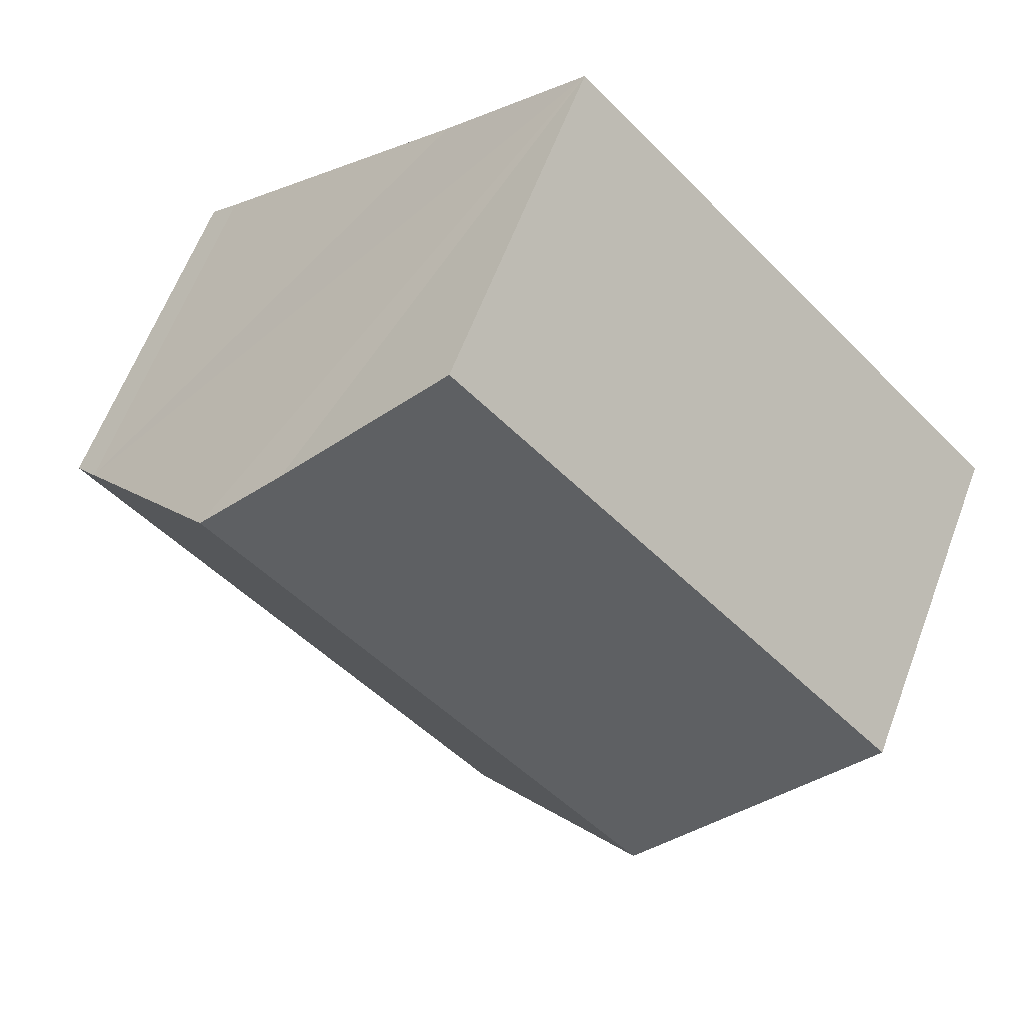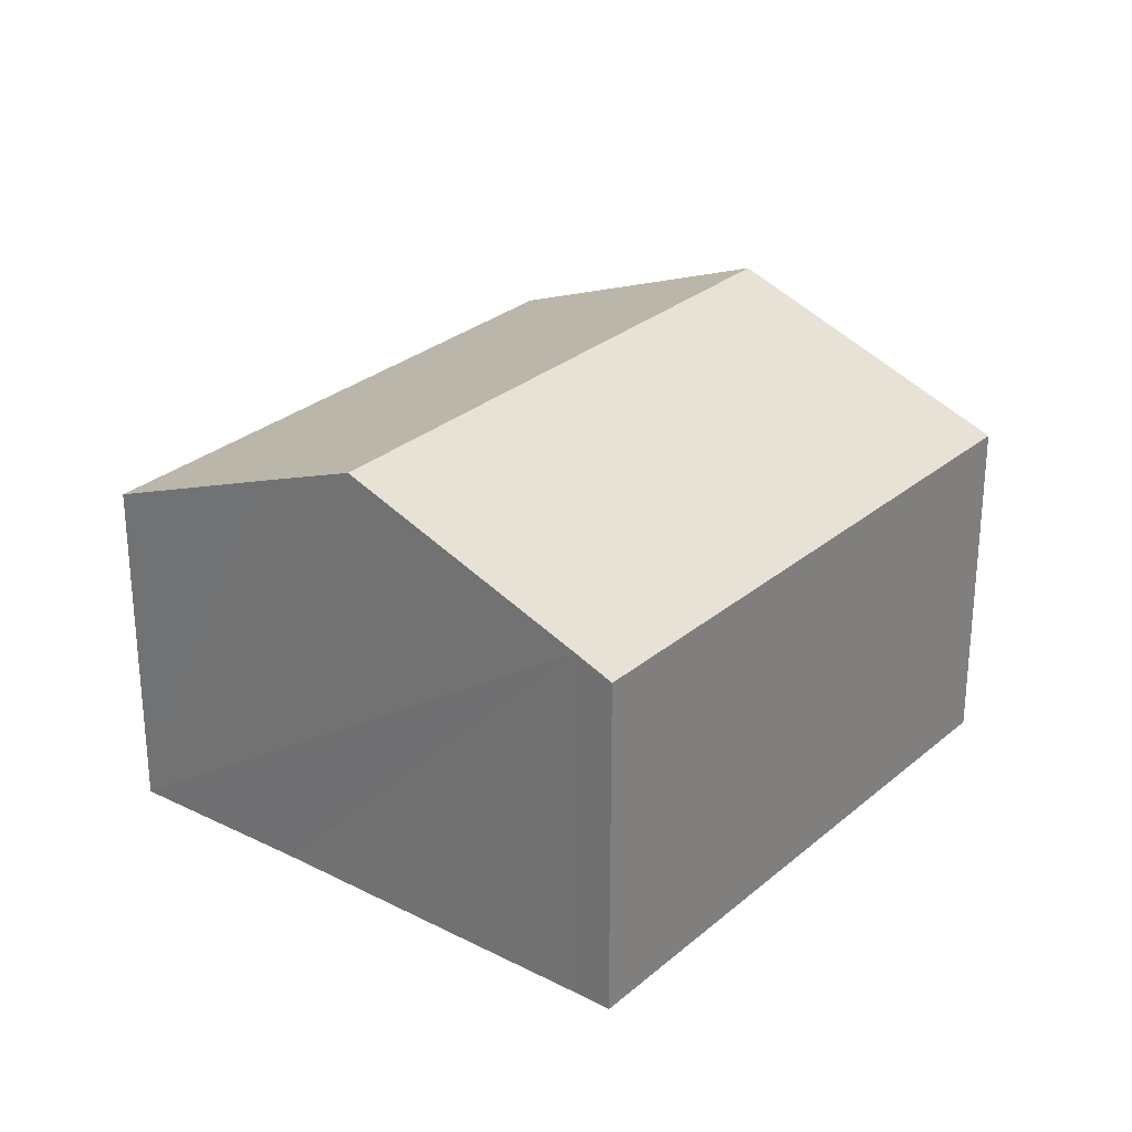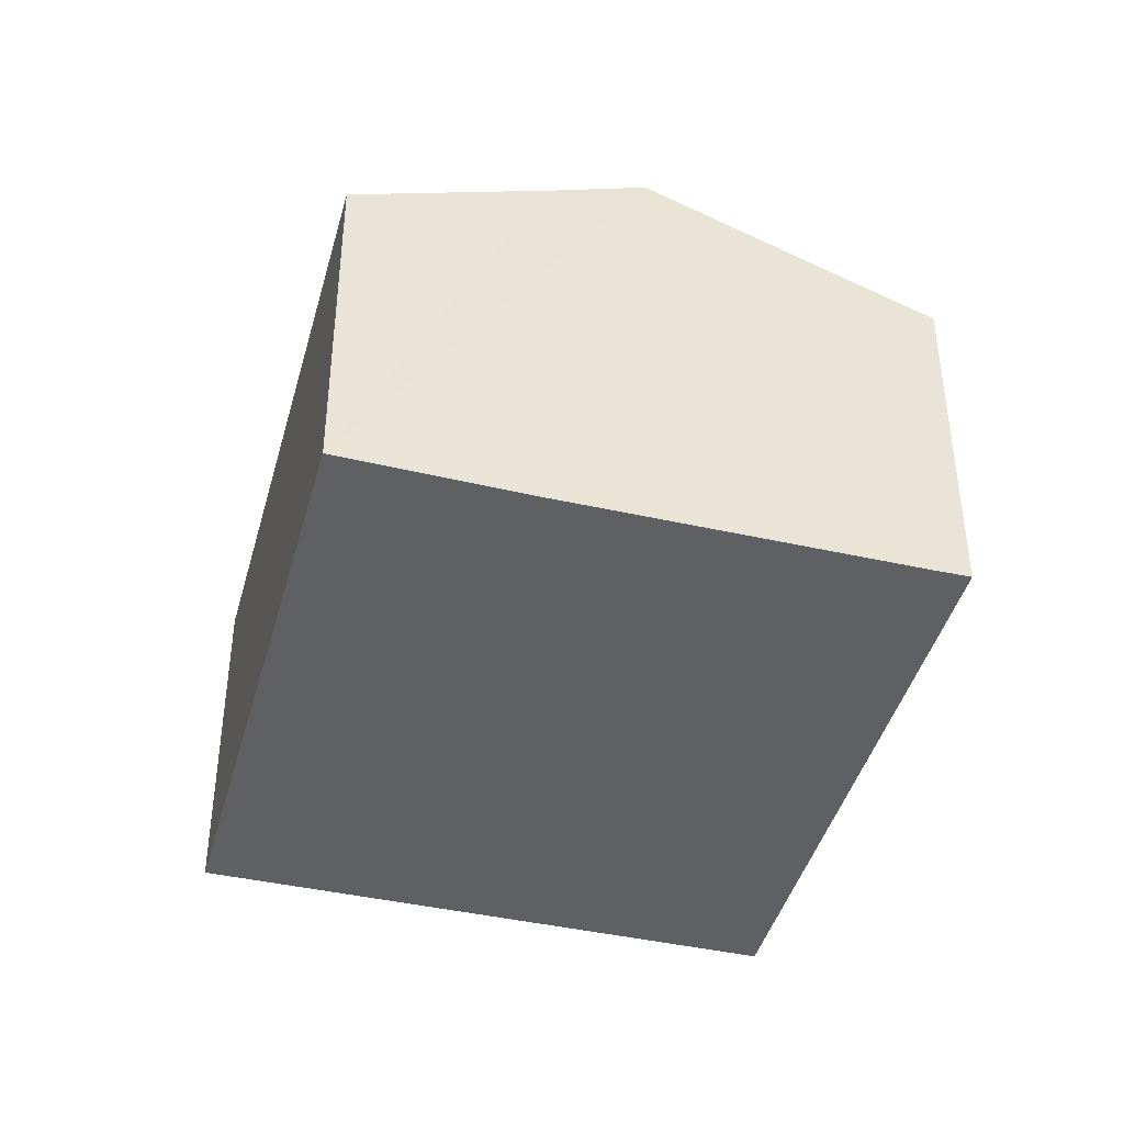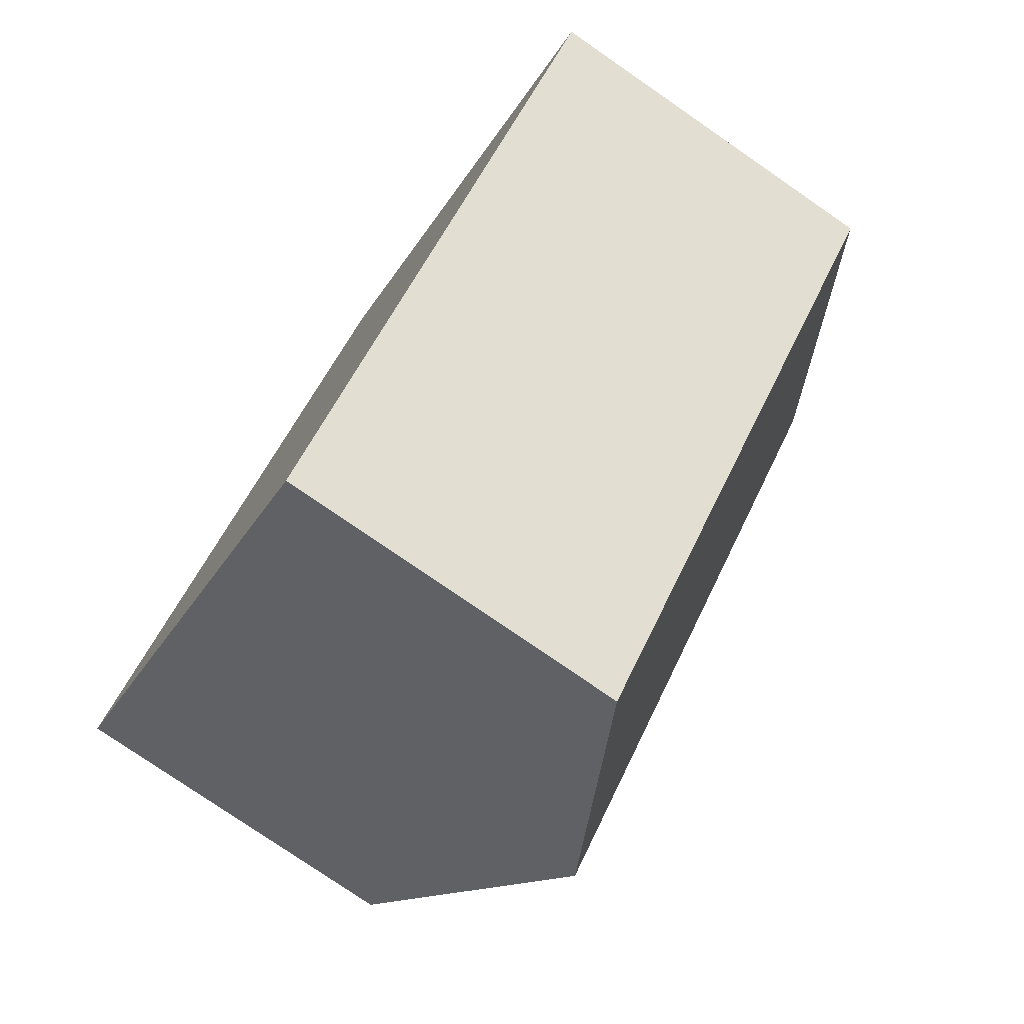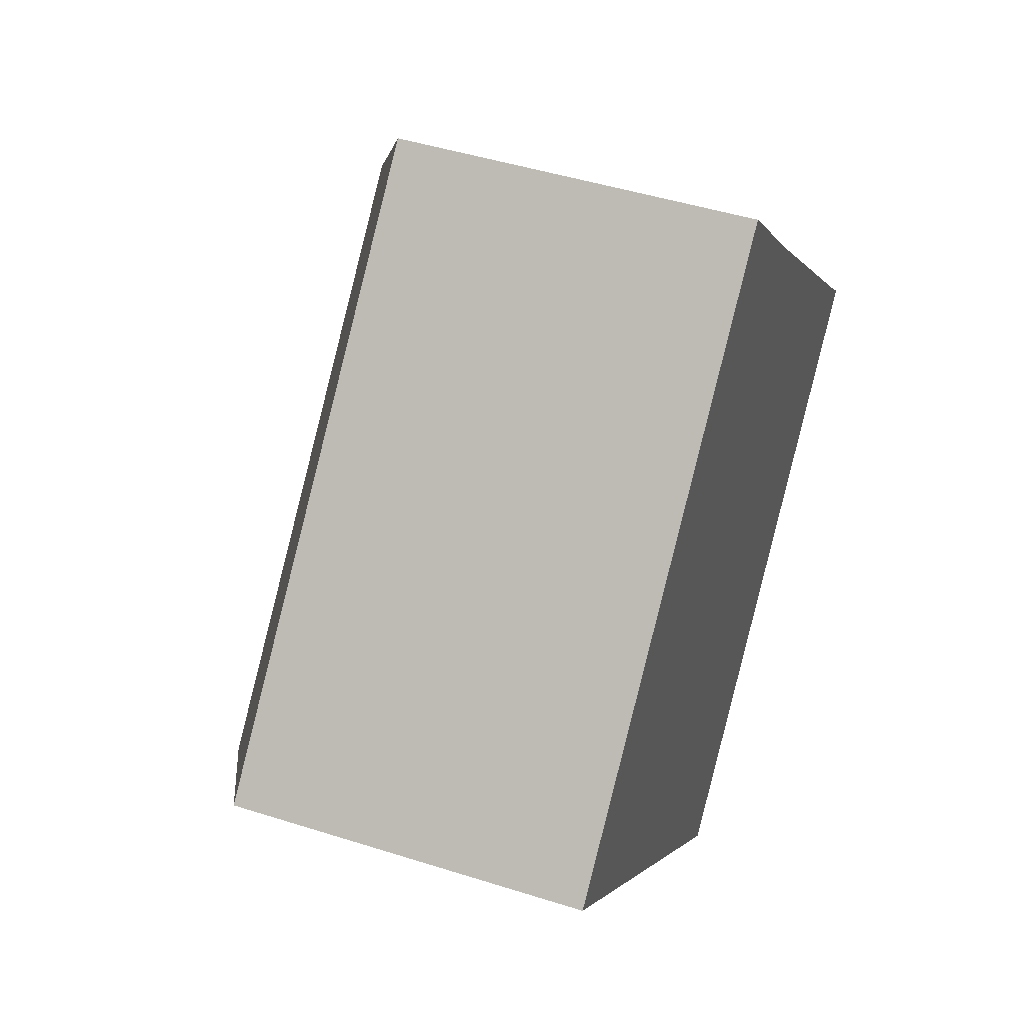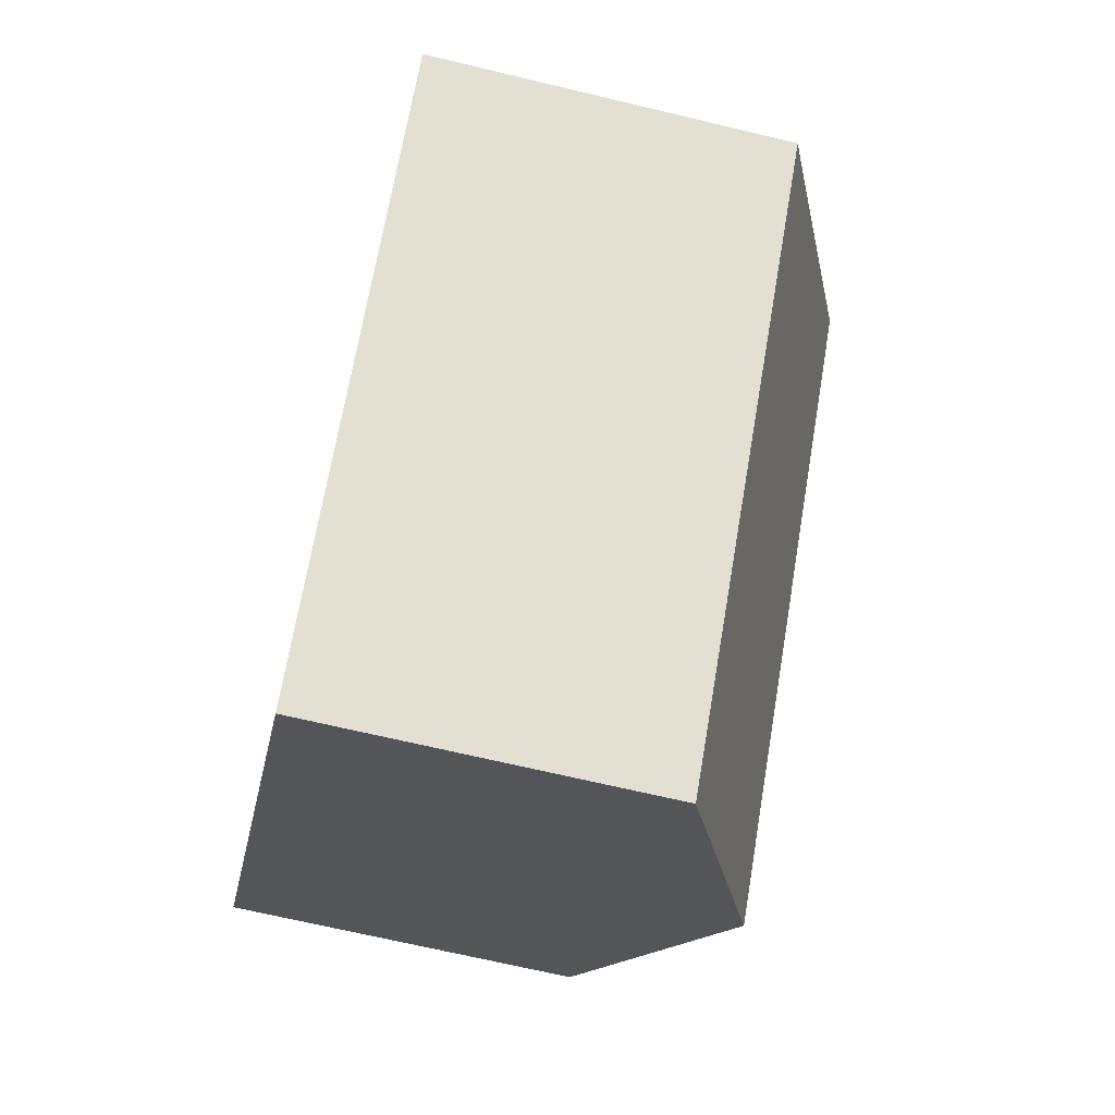
<metadata>
{"format":"obj","ext":"obj","renderer":"f3d","projection":"perspective","resolution":1024,"background":"white","views":[{"elev":61.4,"azim":-159.5,"up":"+Z"},{"elev":28.0,"azim":82.4,"up":"+Y"},{"elev":-42.3,"azim":29.5,"up":"+Y"},{"elev":-77.7,"azim":55.4,"up":"+Z"},{"elev":45.6,"azim":-69.8,"up":"+Z"},{"elev":-67.8,"azim":76.5,"up":"+Z"}]}
</metadata>
<code>
v  18.37 7.877 1.36
v  4.639 9.95 -4.585
v  14.39 9.95 5.293
v  19 7.556 0.762
v  14.87 7.537 -3.49
v  9.322 7.512 -9.213
v  0 7.534 4.613e-16
v  12.82 9.138 6.834
v  9.796 7.534 9.928
v  9.322 5.641e-16 -9.213
v  4.639 2.807e-16 -4.585
v  0 0 0
v  9.796 -6.079e-16 9.928
v  12.82 -4.185e-16 6.834
v  14.39 -3.241e-16 5.293
v  18.37 -8.328e-17 1.36
v  19 -4.666e-17 0.762
v  14.87 2.137e-16 -3.49
g defaultobject
f 1 2 3
f 2 1 4
f 2 4 5
f 2 5 6
f 7 3 2
f 3 7 8
f 8 7 9
f 10 2 6
f 2 10 7
f 7 10 11
f 7 11 12
f 12 9 7
f 9 12 13
f 13 8 9
f 8 13 3
f 3 13 1
f 1 13 14
f 1 14 15
f 1 15 16
f 16 4 1
f 4 16 17
f 17 5 4
f 5 17 6
f 6 17 18
f 6 18 10
f 11 13 12
f 13 11 10
f 13 10 18
f 13 18 14
f 14 18 16
f 16 18 17
f 14 16 15

</code>
